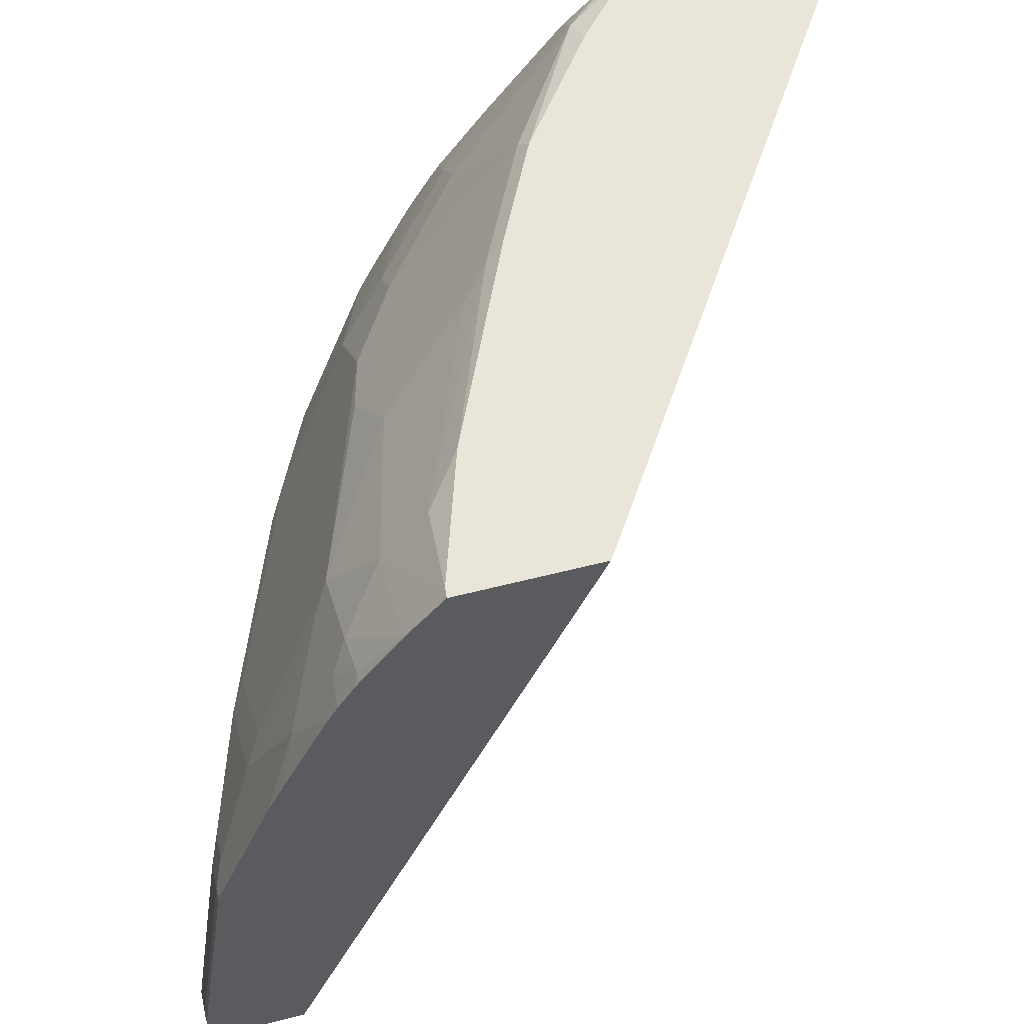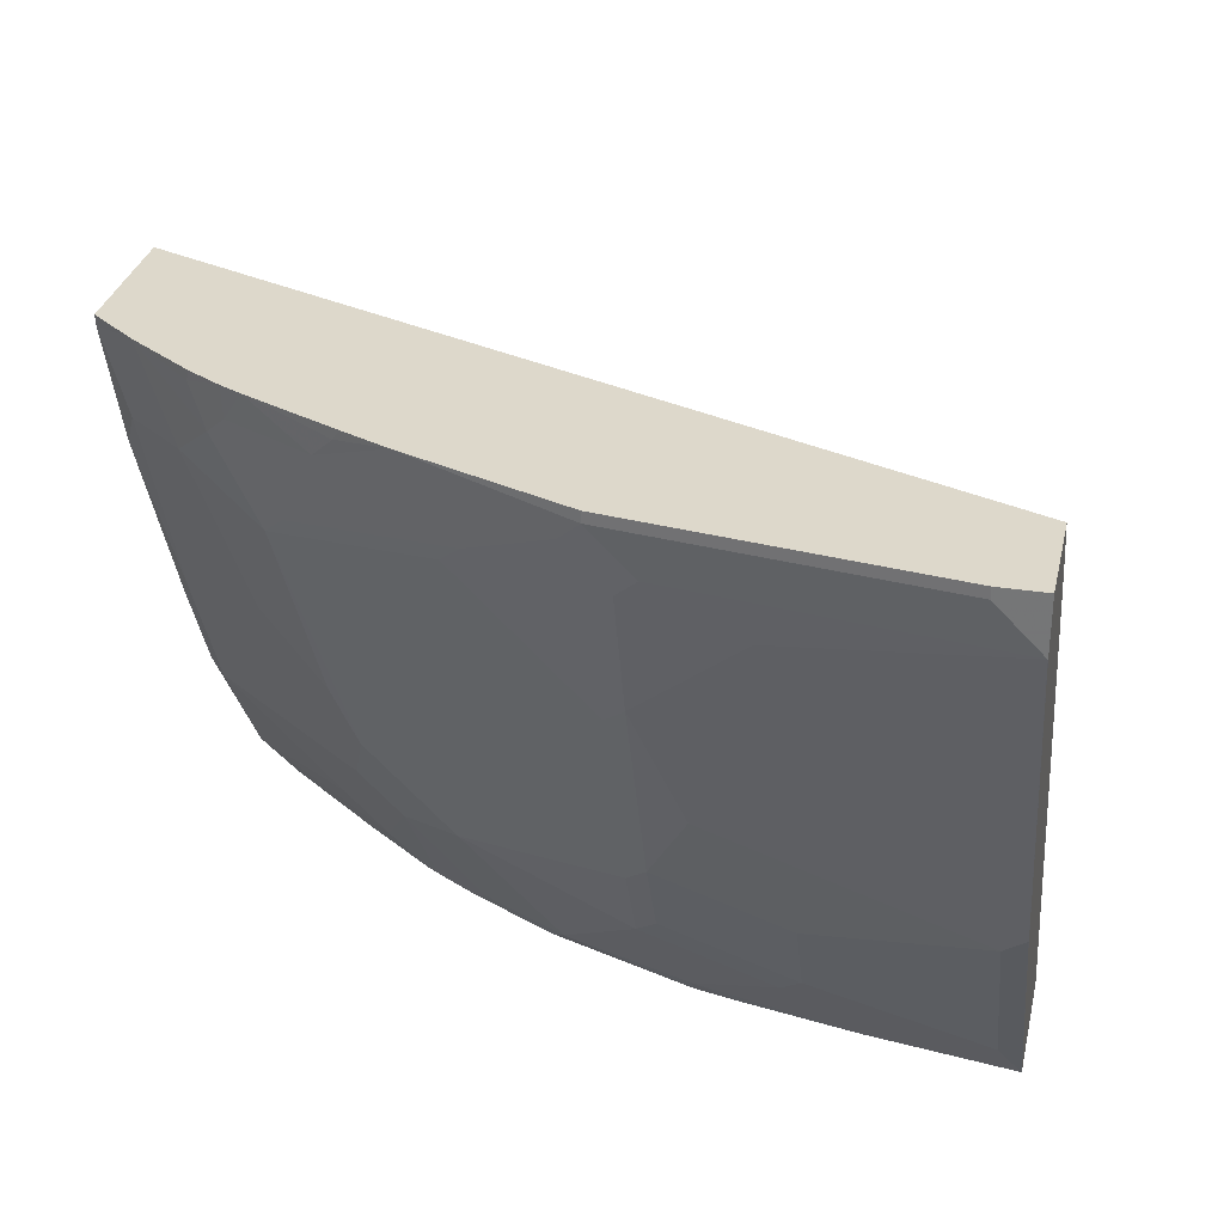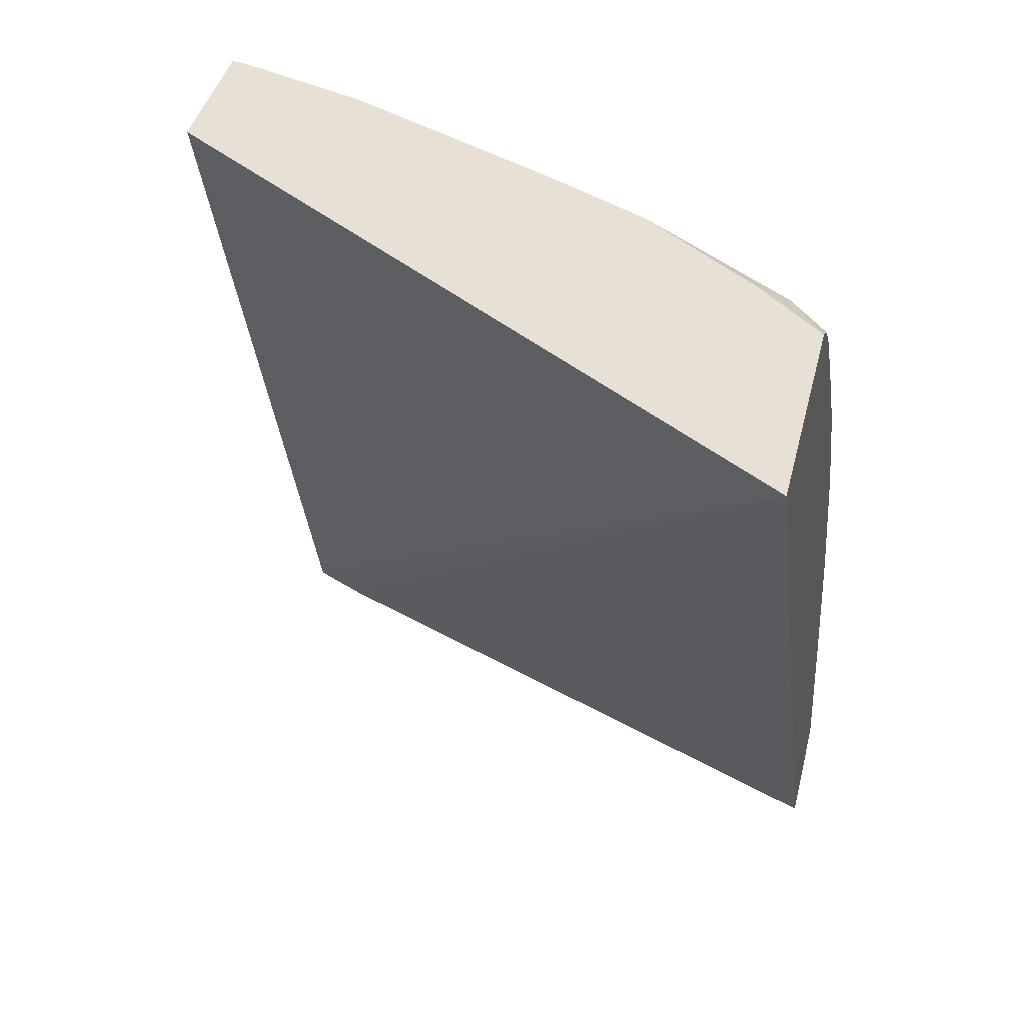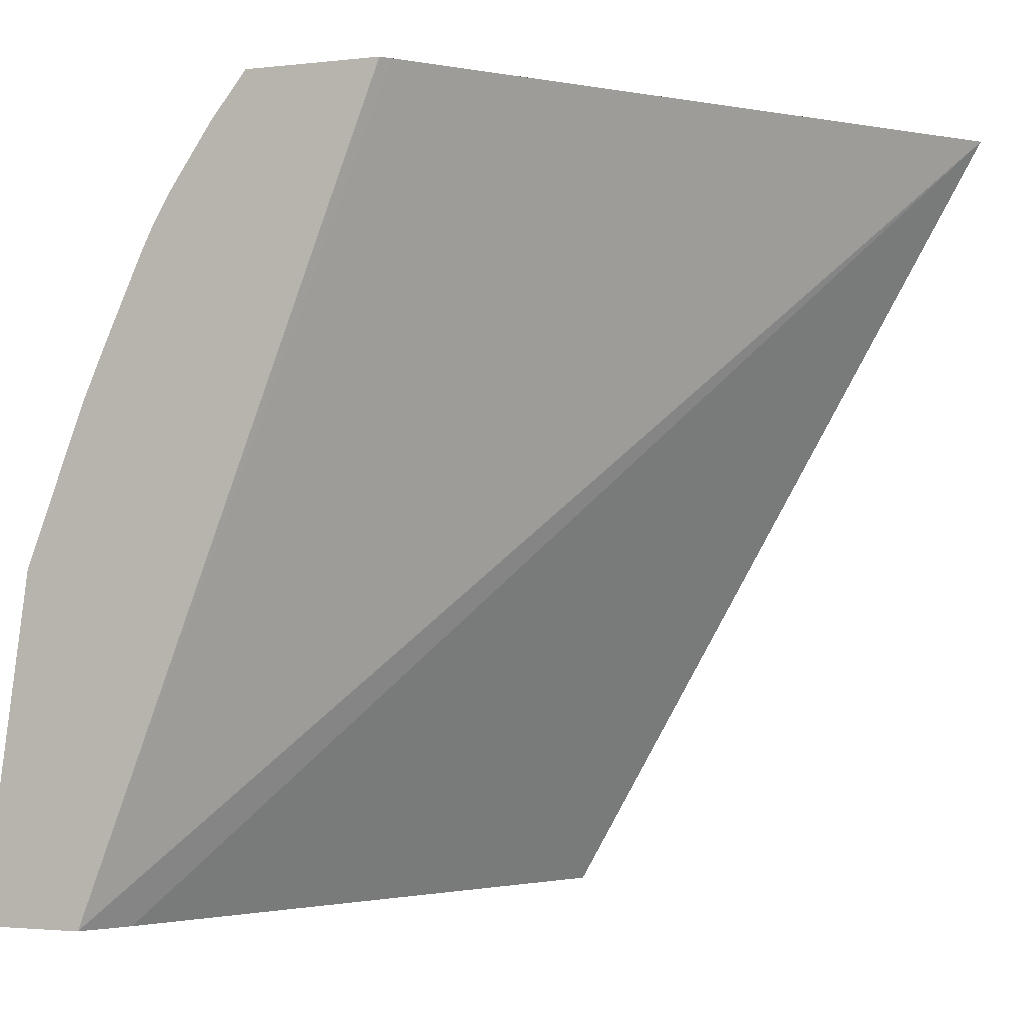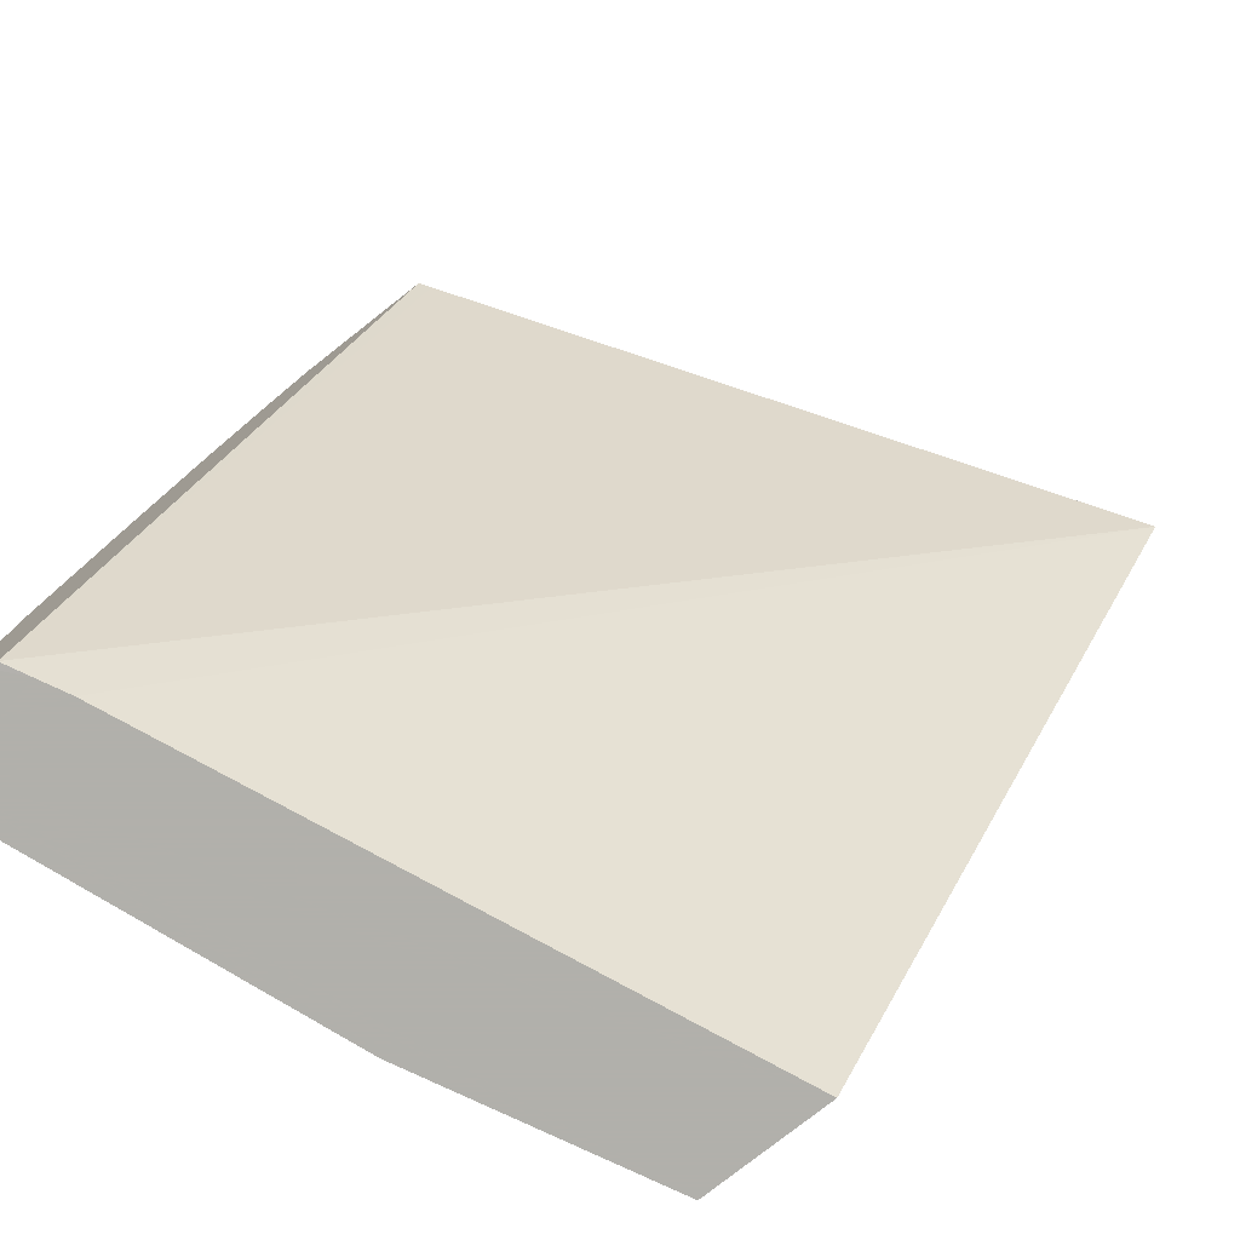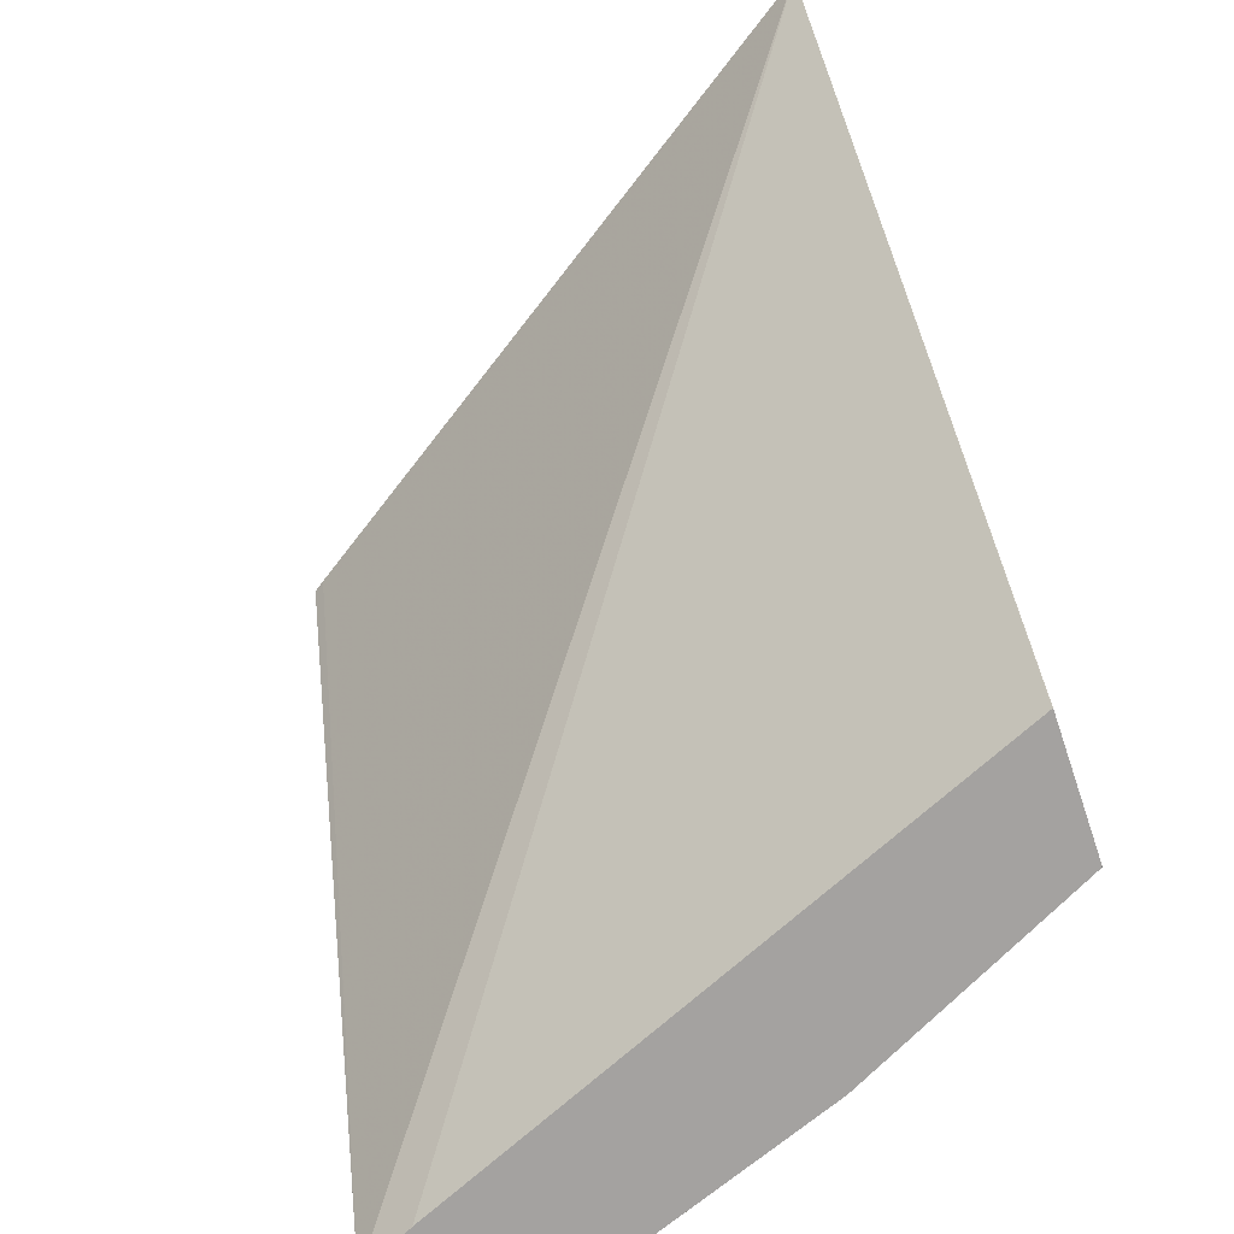
<metadata>
{"format":"obj","ext":"obj","renderer":"f3d","projection":"perspective","resolution":1024,"background":"white","views":[{"elev":57.7,"azim":165.1,"up":"+Z"},{"elev":31.1,"azim":102.6,"up":"+Y"},{"elev":39.2,"azim":-77.0,"up":"+Z"},{"elev":-2.2,"azim":-157.2,"up":"+Z"},{"elev":-78.5,"azim":-141.9,"up":"+Z"},{"elev":-72.7,"azim":-71.4,"up":"+Z"}]}
</metadata>
<code>
v 0.5877 -0.4883 -0.0001004
v 0.5877 -0.4883 0.01898
v 0.5877 -0.5119 -0.0001004
v 0.5464 -0.4883 -0.0001004
v 0.5877 -0.493 0.01898
v 0.5688 -0.4883 0.1517
v 0.5877 -0.5119 4.43e-06
v 0.5308 -0.6636 4.43e-06
v 0.5308 -0.6636 -0.0001004
v 0.5372 -0.4993 -0.0001004
v 0.5427 -0.4883 -6.546e-05
v 0.5688 -0.493 0.1517
v 0.5415 -0.4883 0.2228
v 0.5688 -0.5119 0.1327
v 0.5688 -0.5309 0.09481
v 0.583 -0.5214 0.009509
v 0.5261 -0.673 0.009509
v 0.5245 -0.6762 4.43e-06
v 0.5245 -0.6761 -0.0001004
v 0.5308 -0.5119 -0.0001004
v 0.2198 -0.7649 0.3569
v 0.4003 -0.493 0.3569
v 0.4035 -0.4883 0.3569
v 0.564 -0.5024 0.1612
v 0.564 -0.5214 0.1422
v 0.5324 -0.4883 0.2433
v 0.5308 -0.493 0.2465
v 0.5261 -0.5024 0.2559
v 0.5498 -0.5688 0.1327
v 0.5498 -0.5878 0.07587
v 0.5498 -0.6067 0.01898
v 0.5261 -0.6351 0.1233
v 0.5071 -0.673 0.1422
v 0.5071 -0.692 0.08534
v 0.4882 -0.7299 0.08534
v 0.4882 -0.7489 0.009509
v 0.4993 -0.7268 4.43e-06
v 0.4929 -0.7394 -0.0001004
v 0.4234 -0.7647 -0.0001004
v 0.4233 -0.7649 -6.546e-05
v 0.3175 -0.7649 0.3569
v 0.4647 -0.4883 0.3569
v 0.5451 -0.5214 0.199
v 0.5451 -0.5783 0.1422
v 0.5137 -0.4883 0.2844
v 0.5071 -0.5024 0.2938
v 0.5 -0.5119 0.3033
v 0.5 -0.5498 0.2844
v 0.5071 -0.5404 0.2749
v 0.5 -0.6825 0.1517
v 0.4882 -0.711 0.1422
v 0.4811 -0.7394 0.09481
v 0.4803 -0.7457 0.07587
v 0.4803 -0.7647 4.43e-06
v 0.4866 -0.752 4.43e-06
v 0.4803 -0.7646 -0.0001004
v 0.4239 -0.7649 -0.0001004
v 0.3264 -0.7649 0.3522
v 0.346 -0.7489 0.3507
v 0.3184 -0.764 0.3569
v 0.4646 -0.4896 0.3569
v 0.481 -0.4883 0.3366
v 0.538 -0.5309 0.2086
v 0.538 -0.5878 0.1517
v 0.5089 -0.4883 0.2939
v 0.4993 -0.493 0.3096
v 0.4811 -0.5309 0.3223
v 0.4621 -0.6067 0.3033
v 0.4692 -0.6351 0.2749
v 0.4621 -0.6636 0.2654
v 0.4621 -0.6825 0.2465
v 0.5 -0.6257 0.2086
v 0.4621 -0.7015 0.2275
v 0.4811 -0.7204 0.1517
v 0.4621 -0.7583 0.1327
v 0.4707 -0.7649 0.06346
v 0.4798 -0.7649 0.0007383
v 0.4798 -0.7649 4.43e-06
v 0.4797 -0.7649 -0.0001004
v 0.3315 -0.7649 0.3478
v 0.343 -0.7366 0.3569
v 0.3446 -0.7649 0.3347
v 0.3781 -0.7649 0.2909
v 0.4029 -0.7489 0.2749
v 0.4029 -0.7299 0.2938
v 0.3839 -0.692 0.3507
v 0.3809 -0.6859 0.3569
v 0.4642 -0.493 0.3569
v 0.4985 -0.4883 0.3112
v 0.5006 -0.4883 0.3081
v 0.4613 -0.5309 0.3476
v 0.4242 -0.6257 0.3412
v 0.4503 -0.6162 0.3128
v 0.4408 -0.692 0.2749
v 0.4621 -0.7394 0.1706
v 0.4408 -0.711 0.2559
v 0.4242 -0.7583 0.2275
v 0.4431 -0.7583 0.1896
v 0.4612 -0.7649 0.1138
v 0.4572 -0.7649 0.1327
v 0.4014 -0.7649 0.2589
v 0.4051 -0.7649 0.253
v 0.4029 -0.6541 0.3507
v 0.3842 -0.6792 0.3569
v 0.4452 -0.5498 0.3569
v 0.4124 -0.6351 0.3507
v 0.416 -0.7649 0.2341
v 0.435 -0.7649 0.1961
v 0.4032 -0.6413 0.3569
f 48 68 69
f 48 69 70
f 48 67 68
f 48 70 71
f 48 71 72
f 48 72 64
f 48 64 63
f 48 63 49
f 50 72 71
f 50 71 73
f 52 76 53
f 50 74 51
f 50 64 72
f 52 74 75
f 52 75 76
f 53 76 54
f 54 76 77
f 54 77 78
f 54 78 56
f 47 67 48
f 58 80 59
f 56 78 79
f 50 73 74
f 47 62 67
f 36 53 54
f 46 66 47
f 33 44 64
f 59 81 60
f 33 64 50
f 33 50 51
f 33 51 35
f 33 35 34
f 35 51 74
f 35 74 52
f 35 52 53
f 35 53 36
f 36 54 55
f 36 55 37
f 37 55 38
f 38 54 56
f 39 57 40
f 41 58 59
f 41 59 60
f 42 61 62
f 43 63 44
f 43 49 63
f 44 63 64
f 45 65 46
f 46 65 66
f 47 66 62
f 59 80 82
f 84 96 94
f 59 83 84
f 83 101 84
f 84 101 102
f 84 102 96
f 32 44 33
f 84 94 85
f 85 94 86
f 86 94 103
f 86 103 104
f 86 104 87
f 88 105 91
f 91 105 106
f 91 106 92
f 92 106 93
f 93 106 103
f 93 103 94
f 96 102 107
f 96 107 97
f 97 107 108
f 97 108 98
f 98 108 100
f 103 106 109
f 103 109 104
f 105 109 106
f 75 100 99
f 75 98 100
f 75 95 98
f 75 99 76
f 59 84 85
f 59 85 86
f 59 86 87
f 59 87 81
f 61 88 62
f 62 88 67
f 62 66 89
f 65 90 66
f 66 90 89
f 67 88 91
f 67 91 92
f 59 82 83
f 67 92 68
f 68 93 69
f 69 93 94
f 69 94 70
f 70 94 71
f 71 94 96
f 71 96 73
f 73 95 74
f 73 96 97
f 73 97 98
f 73 98 95
f 74 95 75
f 68 92 93
f 29 32 30
f 38 55 54
f 28 49 43
f 3 7 8
f 3 8 9
f 4 10 11
f 5 12 14
f 5 14 7
f 6 13 12
f 7 14 15
f 7 15 16
f 7 16 17
f 7 17 8
f 8 17 18
f 8 18 9
f 9 18 19
f 10 20 21
f 10 21 11
f 11 21 22
f 11 22 23
f 12 24 25
f 12 25 14
f 12 13 24
f 13 26 27
f 13 27 28
f 13 28 24
f 2 12 5
f 14 25 44
f 2 6 12
f 1 13 6
f 1 2 5
f 1 5 7
f 29 44 32
f 1 3 9
f 1 9 19
f 1 19 38
f 1 38 56
f 1 56 79
f 1 79 57
f 1 57 39
f 1 39 20
f 1 20 10
f 1 10 4
f 1 4 11
f 1 11 23
f 1 23 42
f 1 42 62
f 1 62 89
f 1 89 90
f 1 90 65
f 1 65 45
f 1 45 26
f 1 26 13
f 1 6 2
f 14 44 29
f 1 7 3
f 15 29 16
f 21 82 80
f 21 80 58
f 21 58 41
f 21 41 60
f 21 60 81
f 21 81 87
f 21 87 104
f 21 104 109
f 21 109 105
f 21 105 88
f 21 88 61
f 21 61 42
f 21 42 23
f 21 23 22
f 24 28 43
f 24 43 44
f 24 44 25
f 26 45 27
f 27 45 28
f 28 45 46
f 28 46 47
f 28 48 49
f 14 29 15
f 21 83 82
f 21 101 83
f 28 47 48
f 21 107 102
f 21 102 101
f 16 31 17
f 17 31 30
f 17 30 32
f 17 32 33
f 17 33 34
f 17 34 35
f 17 35 36
f 17 36 37
f 17 37 18
f 18 37 38
f 16 30 31
f 20 39 21
f 21 108 107
f 18 38 19
f 21 100 108
f 21 99 100
f 21 76 99
f 16 29 30
f 21 78 77
f 21 79 78
f 21 57 79
f 21 40 57
f 21 39 40
f 21 77 76

</code>
